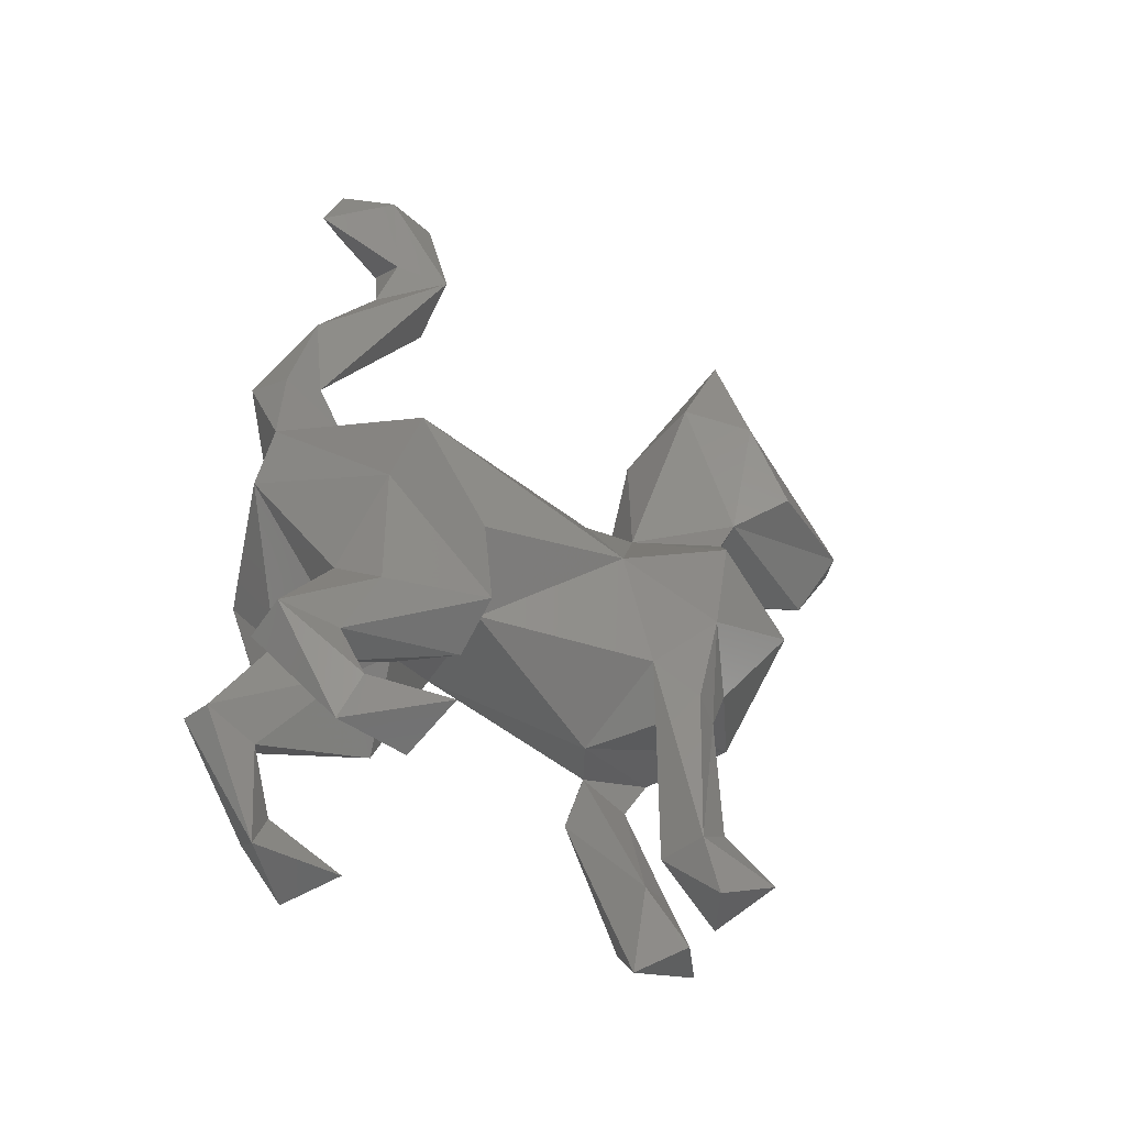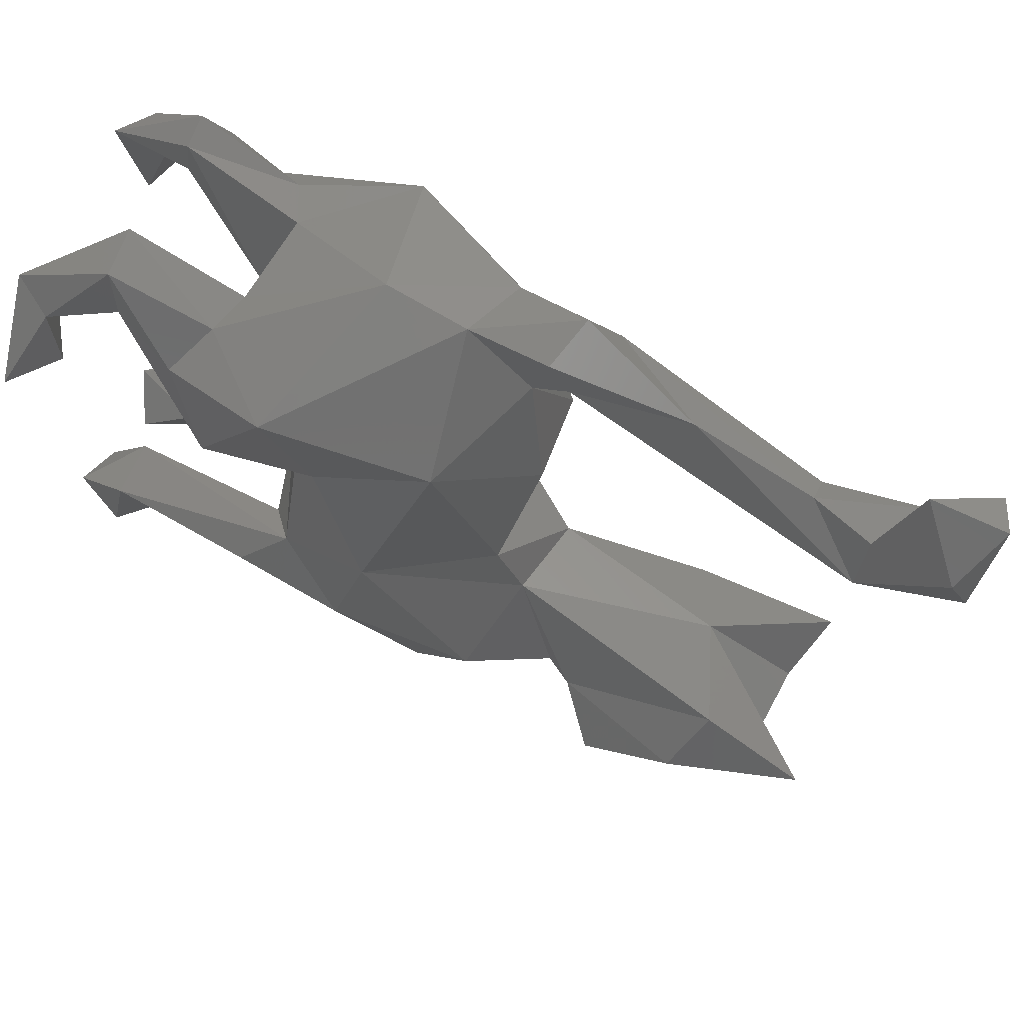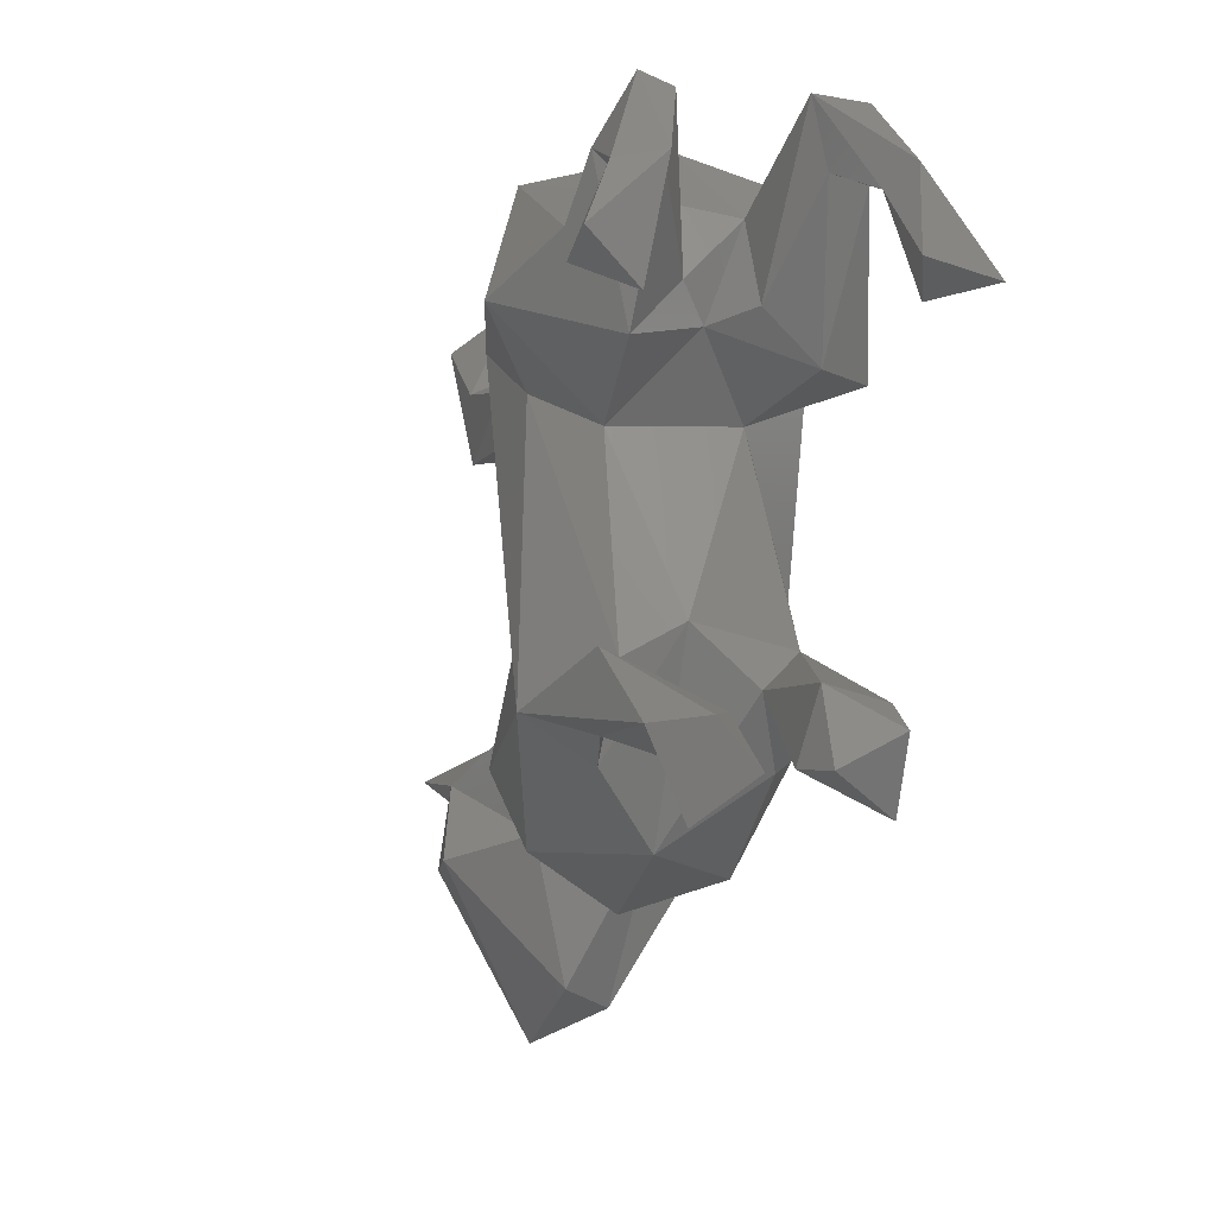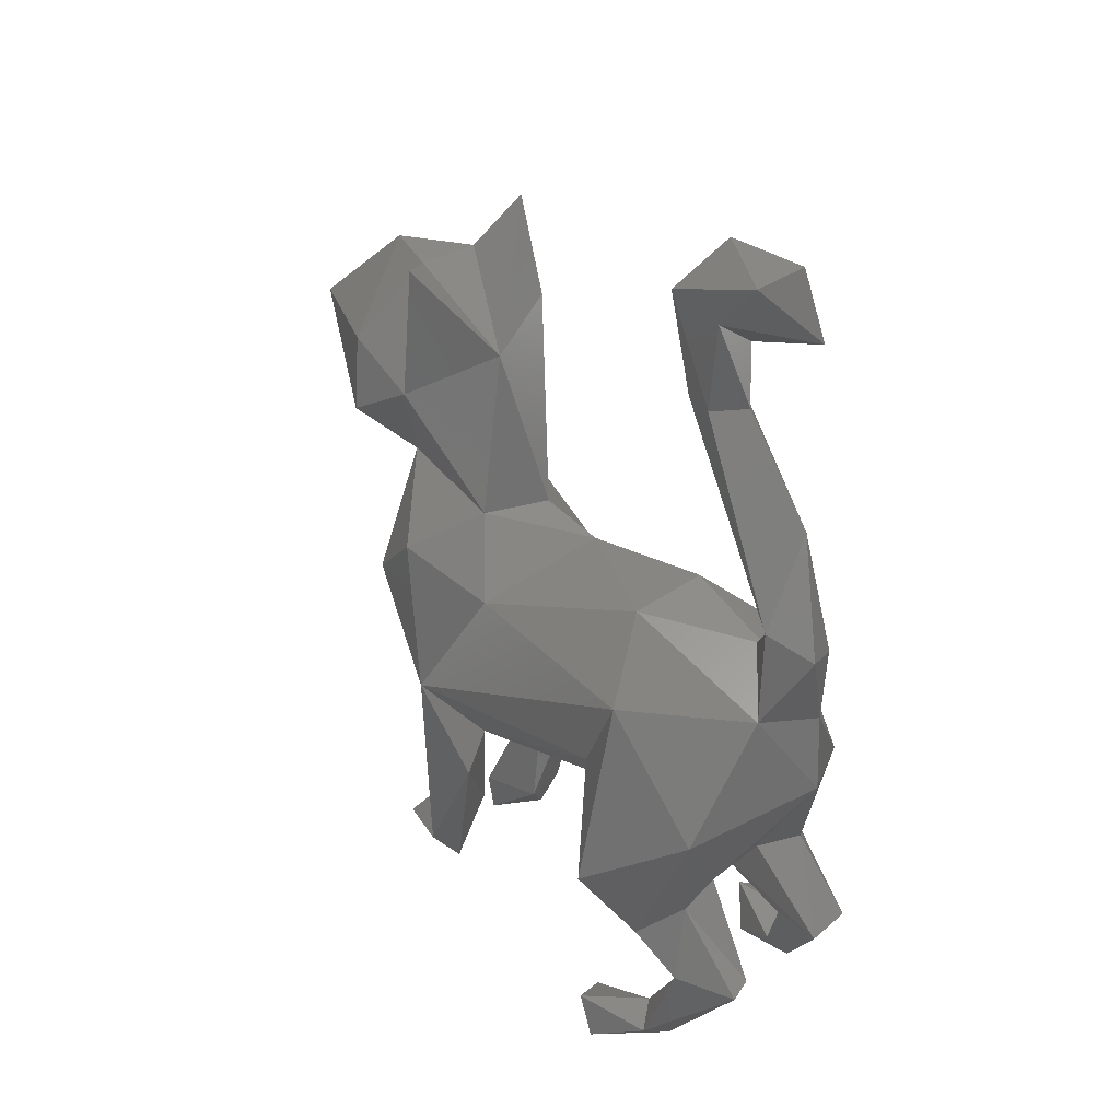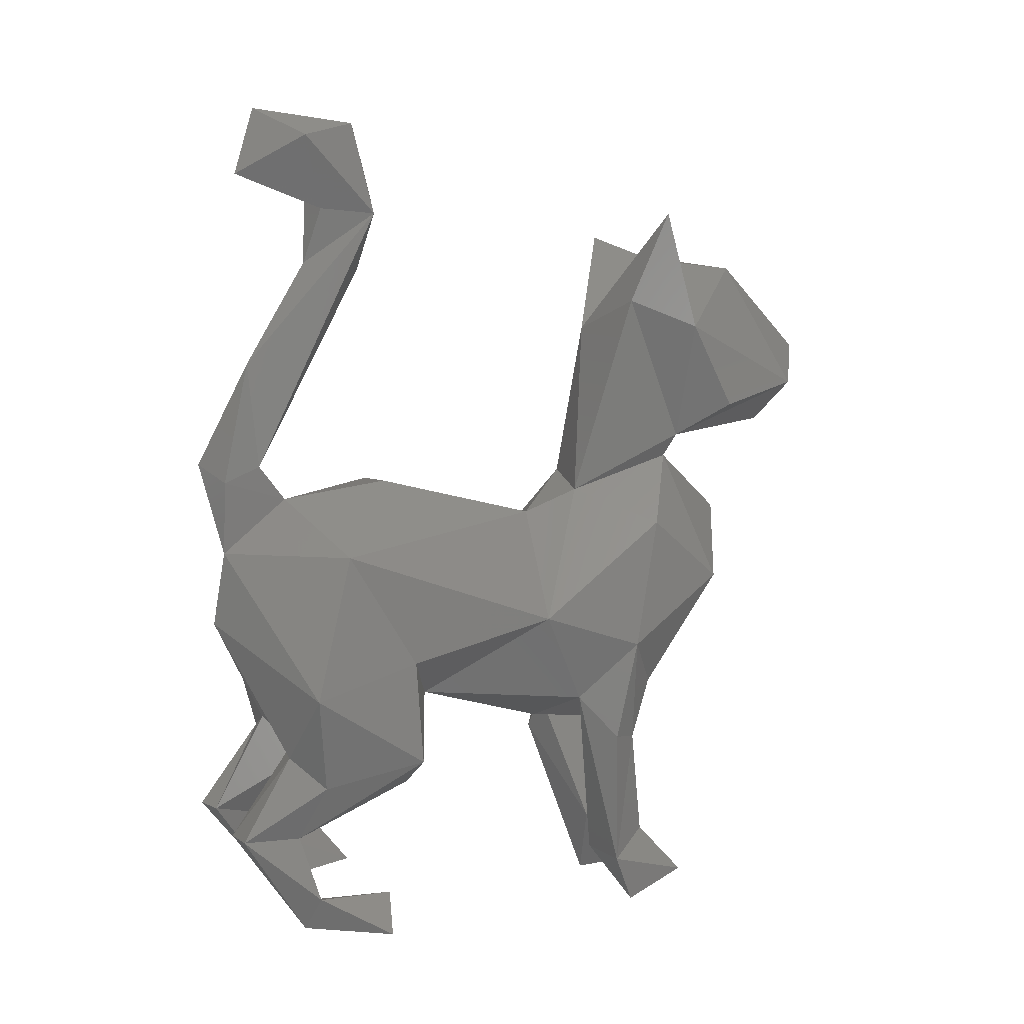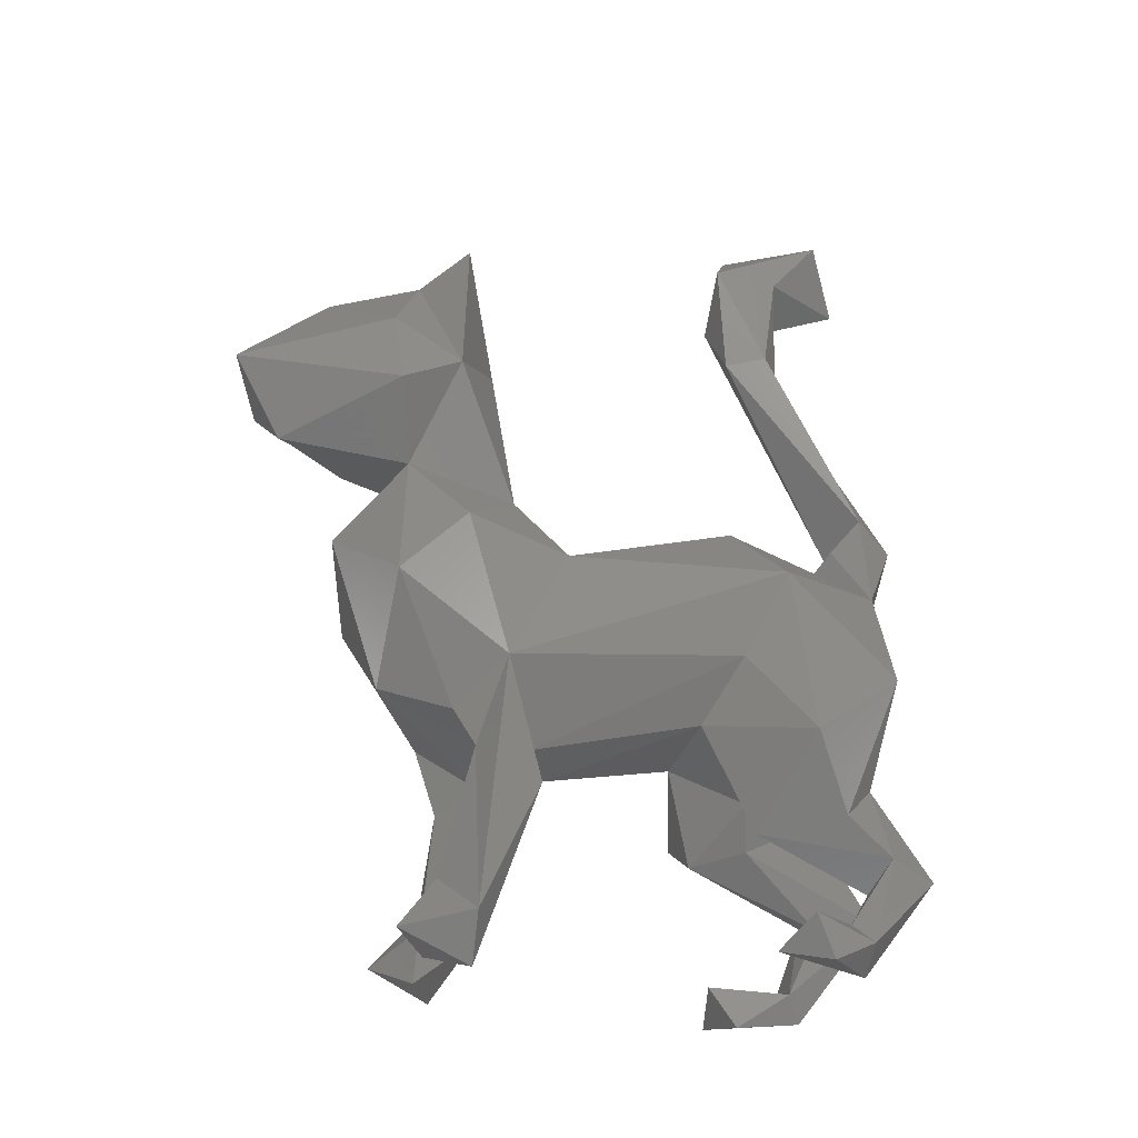
<metadata>
{"format":"stl","ext":"stl","renderer":"f3d","projection":"perspective","resolution":1024,"background":"white","views":[{"elev":-48.0,"azim":-119.9,"up":"+Z"},{"elev":60.5,"azim":-66.6,"up":"+Y"},{"elev":-5.2,"azim":163.4,"up":"+Y"},{"elev":34.2,"azim":137.9,"up":"+Z"},{"elev":7.2,"azim":-109.8,"up":"+Z"},{"elev":-26.4,"azim":73.1,"up":"+Z"}]}
</metadata>
<code>
# stl→obj: 119 verts, 234 faces
v 4.52 -27.08 16.79
v 1.05 -40 19.49
v -6.528 -26.28 18.52
v 2.262 13.19 -16.37
v 7.612 8.07 -20.36
v 0.00716 10.12 -14.36
v 2.176 13.56 37.99
v 3.251 23.2 18.45
v -0.9806 15.92 38.09
v 0.7479 -17.46 30.58
v -4.07 -27.08 38.07
v 3.322 -26.33 38.74
v 0.8686 27.51 16.16
v 4.092 23.71 8.65
v -2.809 25.59 6.749
v -2.04 26.67 -1.059
v -2.226 22.63 27.21
v 8.353 -22.13 41.01
v 0.5646 9.479 37.3
v 2.076 8.242 48.48
v 1.305 20.51 15.17
v -2.747 21.55 16.08
v 2.593 14.81 47.58
v -2.354 14.26 43.94
v -3.711 7.815 14.17
v 4.858 7.578 13.6
v -1.882 18.58 12.33
v -2.643 10.82 53.07
v 3.185 19.67 53.15
v -0.9496 21.29 54.53
v -1.771 23.52 47.53
v 1.827 -45 28.15
v -4.046 -41.85 24.1
v 1.689 -28.88 -7.166
v 7.12 -22.43 -10.66
v 8.914 -28.6 2.773
v 5.014 -23.04 -27.02
v 2.865 -19.23 -28.09
v 2.372 -23.57 -33.89
v 6.405 -19.84 -35.58
v 9.247 -14.07 -17.97
v 6.396 -14.56 -13.76
v 9.916 -20.24 -31.12
v 9.402 -30.08 30.8
v -0.6397 -35.22 37.37
v 4.588 -15.91 13.8
v 8.734 -11.26 6.57
v -4.652 -8.63 10.13
v 9.187 -22.84 27.01
v 7.38 -27.27 -32.74
v 5.054 19.89 -13.43
v 5.177 25.4 -23.74
v 6.499 19.96 -25.08
v 8.901 18.11 -34.18
v 8.949 19.8 -15.17
v 8.04 26.46 -23.68
v 10.38 -22.02 9.021
v 10.73 -29.24 23.23
v 11.5 22.42 -3.894
v -0.4701 -33.63 9.399
v 12.19 -18.29 -6.486
v 8.042 -20.35 -14.5
v 1.425 -11.84 -14.85
v 6.147 3.235 -8.968
v 10.47 6.468 -2.764
v 11.31 11.22 6.805
v 10.46 8.616 -32.85
v 10.3 16.39 -29.53
v 12.45 17.83 -31.76
v 16.23 11.58 -12.17
v 12.1 15.88 -19.11
v 11.14 20.82 -22.69
v 15.04 10.82 -30.1
v 15.08 12.5 -34.59
v -4.726 3.516 -9.766
v -5.174 -25.31 16.05
v -3.648 -14.93 12.34
v -7.523 6.513 -19.06
v -3.092 11.14 -18.36
v -3.091 18.37 -14.74
v -8.153 19.94 -15.21
v -3.39 8.558 43.41
v -8.29 -24.27 43.51
v -7.494 -20.19 33.82
v -3.499 25.5 14.51
v -4.893 16.48 51.64
v -11.47 13.8 6.871
v -7.568 -30.77 2.159
v -7.12 -22.8 -9.757
v -11.48 -19.54 -4.622
v -8.178 -18.58 -30.42
v -3.11 -17.2 -30.03
v -7.336 -20.71 -35.55
v -10.69 -26.63 30.99
v -1.169 -23.17 -30.12
v -2.087 -23.42 -35.16
v -7.491 -26.71 -32.51
v -4.904 25.64 -24.14
v -5.83 19.65 -25.08
v -9.703 25.36 -23.71
v -10.16 -22.37 8.964
v -10.14 -31.29 22.11
v -4.591 -16.79 -14.06
v -8.774 -13.59 -10.83
v -10.73 -17.46 -15.29
v -6.344 -22.23 -27.45
v -8.572 -20.24 -15.86
v -11.41 -8.85 -1.1
v -14.7 18.19 -7.833
v -7.347 17.02 -31.53
v -9.055 18.61 -34.09
v -10.65 9.486 -30.49
v -8.824 11.77 -35
v -11.45 17.41 -30.32
v -12.45 6.052 -15.78
v -9.439 19.23 -23.84
v -11.7 16.73 -18.06
v -15.59 10.6 -33.6
v -11.39 6.508 -5.088
f 1 2 3
f 4 5 6
f 7 8 9
f 10 11 12
f 13 14 15
f 15 14 16
f 9 8 17
f 10 12 18
f 19 7 20
f 21 8 22
f 8 19 22
f 8 7 19
f 23 9 24
f 23 7 9
f 23 20 7
f 17 8 13
f 25 26 27
f 21 27 14
f 26 14 27
f 21 14 8
f 28 20 29
f 23 29 20
f 30 29 31
f 31 29 23
f 32 33 2
f 34 35 36
f 37 38 39
f 39 38 40
f 41 38 42
f 38 41 40
f 41 43 40
f 44 45 32
f 46 47 48
f 46 10 49
f 37 39 50
f 39 40 50
f 40 43 50
f 4 51 52
f 53 4 52
f 54 53 52
f 55 52 51
f 56 52 55
f 54 52 56
f 1 57 46
f 1 46 49
f 32 2 58
f 59 51 16
f 36 60 34
f 60 36 1
f 36 57 1
f 61 43 41
f 38 37 62
f 43 37 50
f 63 64 42
f 65 42 64
f 42 65 61
f 26 48 47
f 47 66 26
f 47 61 66
f 38 62 42
f 63 42 35
f 41 42 61
f 26 66 14
f 14 66 59
f 67 68 54
f 69 54 56
f 1 58 2
f 49 58 1
f 49 12 44
f 12 49 18
f 58 49 44
f 35 61 36
f 57 47 46
f 61 47 57
f 5 70 64
f 5 71 70
f 68 53 54
f 72 53 68
f 68 69 72
f 42 62 35
f 62 37 43
f 62 43 61
f 35 62 61
f 53 5 4
f 53 72 5
f 55 72 56
f 5 72 71
f 72 55 71
f 55 51 59
f 59 71 55
f 70 71 59
f 59 16 14
f 36 61 57
f 56 72 69
f 73 68 67
f 69 74 54
f 69 68 73
f 70 66 65
f 59 66 70
f 74 67 54
f 73 74 69
f 73 67 74
f 75 6 64
f 6 5 64
f 48 26 25
f 45 44 12
f 44 32 58
f 30 28 29
f 14 13 8
f 49 10 18
f 70 65 64
f 61 65 66
f 63 35 34
f 63 75 64
f 76 1 3
f 46 48 77
f 78 79 6
f 80 4 6
f 80 6 79
f 80 16 51
f 4 80 51
f 81 16 80
f 17 82 9
f 45 12 11
f 83 11 10
f 83 10 84
f 22 19 82
f 15 85 13
f 19 20 82
f 28 82 20
f 86 82 28
f 82 17 22
f 82 24 9
f 24 82 86
f 13 85 17
f 22 17 85
f 22 27 21
f 22 85 27
f 85 15 27
f 25 27 87
f 87 27 15
f 31 23 24
f 31 24 86
f 31 86 30
f 33 32 45
f 88 89 34
f 88 90 89
f 91 92 93
f 46 77 10
f 77 3 84
f 94 84 3
f 92 95 96
f 97 96 95
f 96 93 92
f 93 96 97
f 79 98 80
f 99 98 79
f 80 98 81
f 98 100 81
f 76 60 1
f 76 3 77
f 101 76 77
f 33 3 2
f 102 3 33
f 88 60 76
f 76 101 88
f 95 92 103
f 104 92 91
f 105 104 91
f 106 95 107
f 106 97 95
f 97 106 91
f 93 97 91
f 104 75 63
f 104 108 75
f 104 90 108
f 108 48 87
f 63 103 104
f 92 104 103
f 109 87 15
f 110 98 99
f 98 110 111
f 112 113 110
f 110 113 111
f 98 111 100
f 111 114 100
f 94 3 102
f 83 94 11
f 83 84 94
f 107 89 90
f 107 90 105
f 90 104 105
f 77 48 108
f 101 77 108
f 75 115 78
f 78 115 116
f 117 116 115
f 115 109 117
f 110 99 116
f 110 116 114
f 114 116 100
f 107 95 103
f 89 107 103
f 106 107 91
f 107 105 91
f 79 78 99
f 78 116 99
f 81 100 117
f 100 116 117
f 81 109 16
f 117 109 81
f 15 16 109
f 88 101 90
f 90 101 108
f 112 110 114
f 112 114 118
f 114 111 118
f 87 109 119
f 112 118 113
f 118 111 113
f 6 75 78
f 48 25 87
f 60 88 34
f 94 45 11
f 94 33 45
f 33 94 102
f 28 30 86
f 10 77 84
f 115 75 119
f 119 75 108
f 119 108 87
f 63 34 103
f 34 89 103
f 115 119 109

</code>
